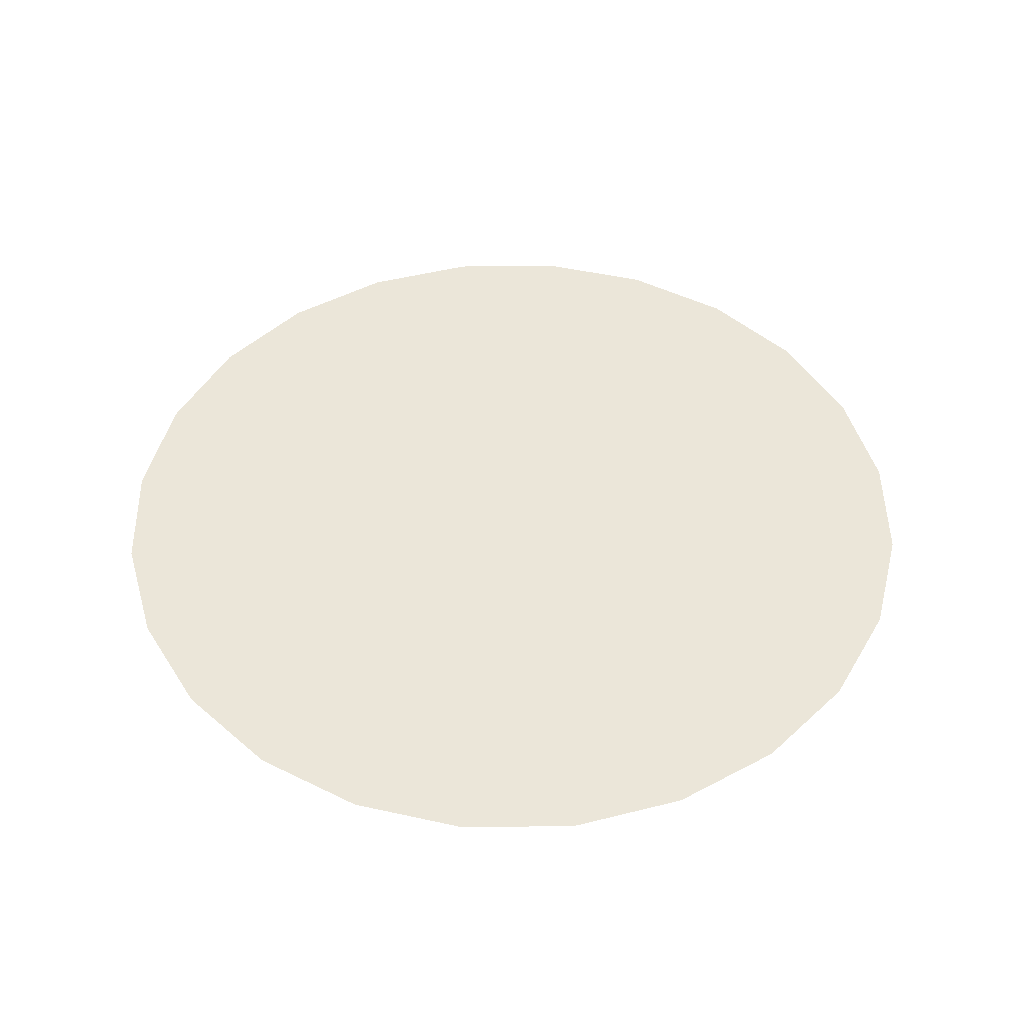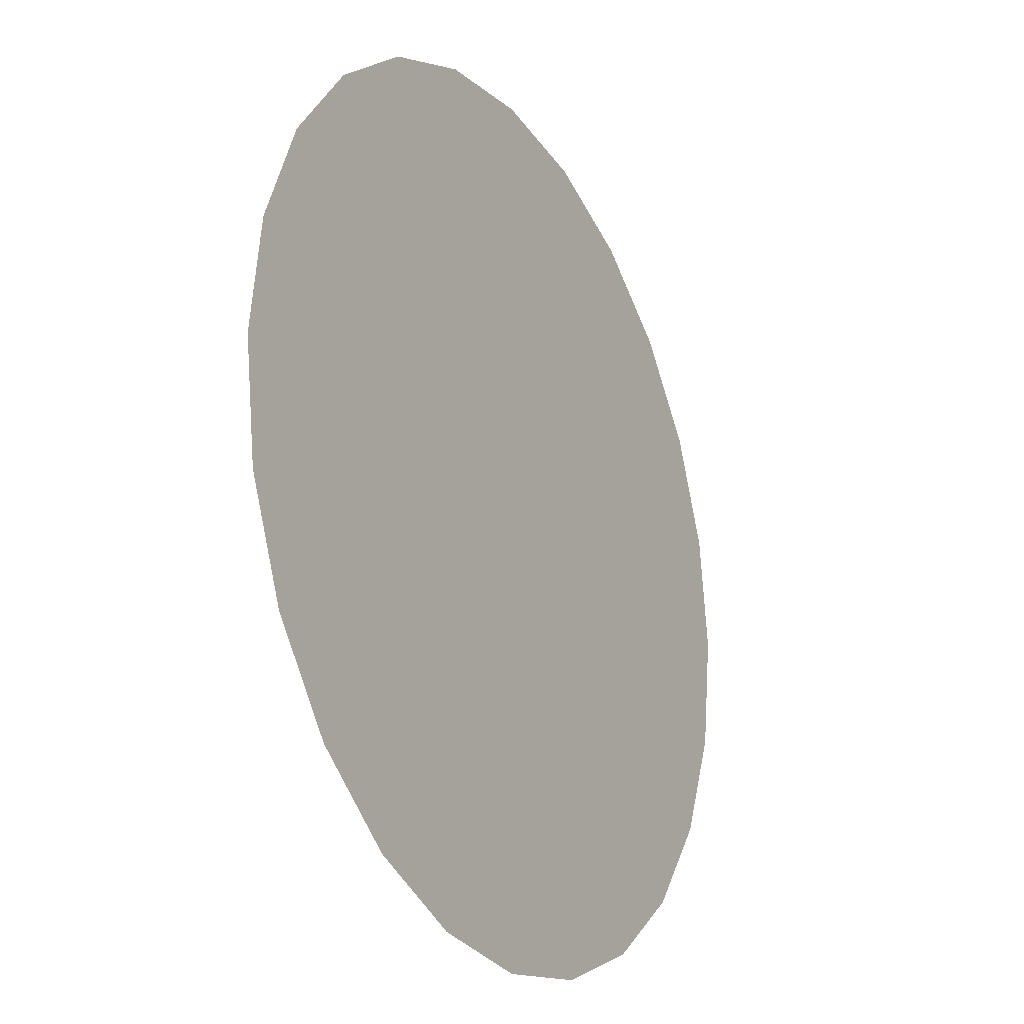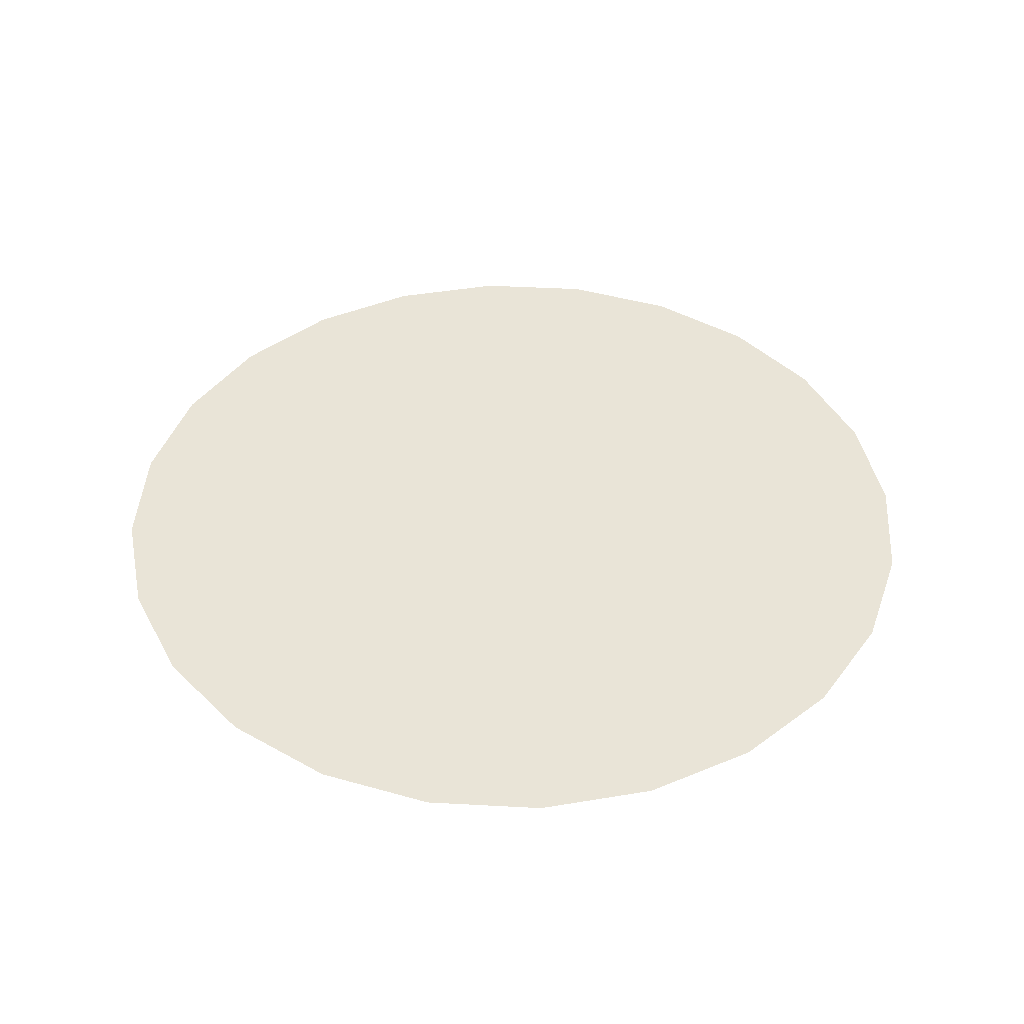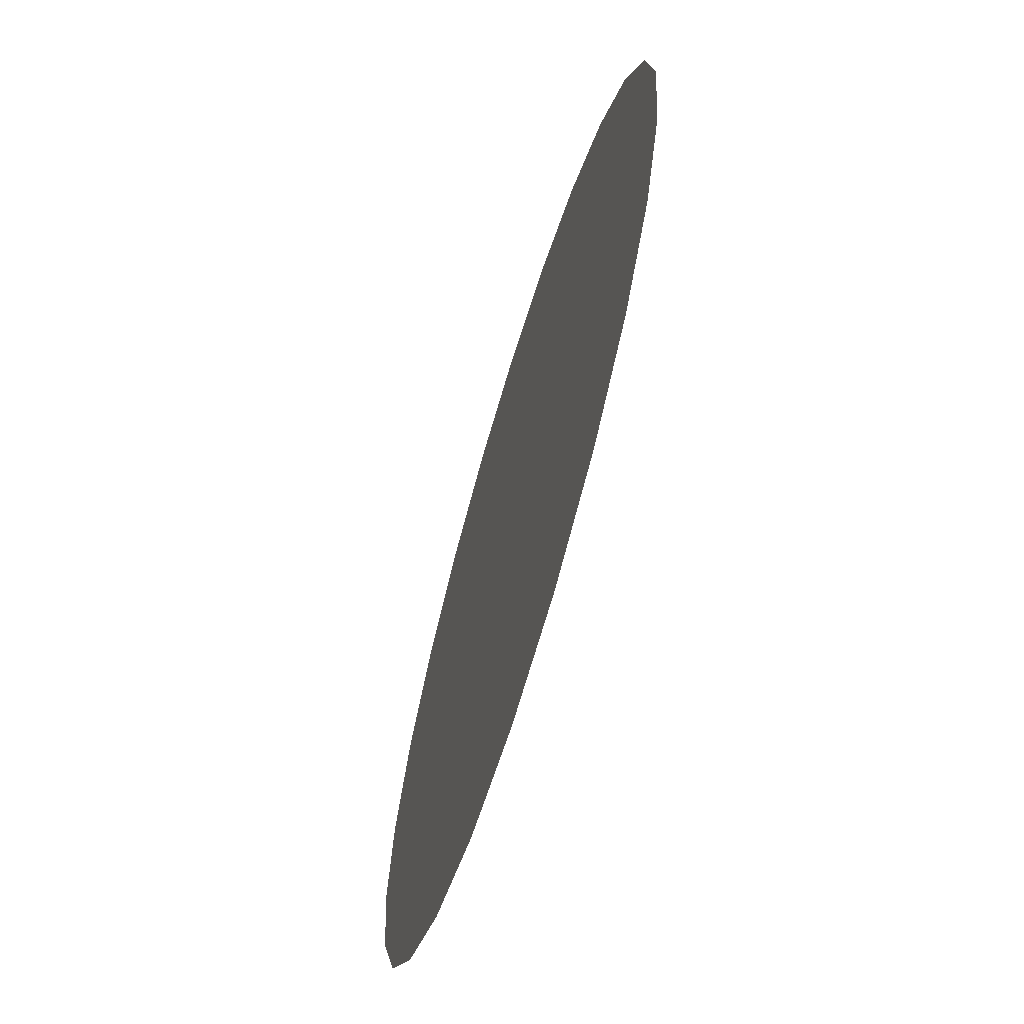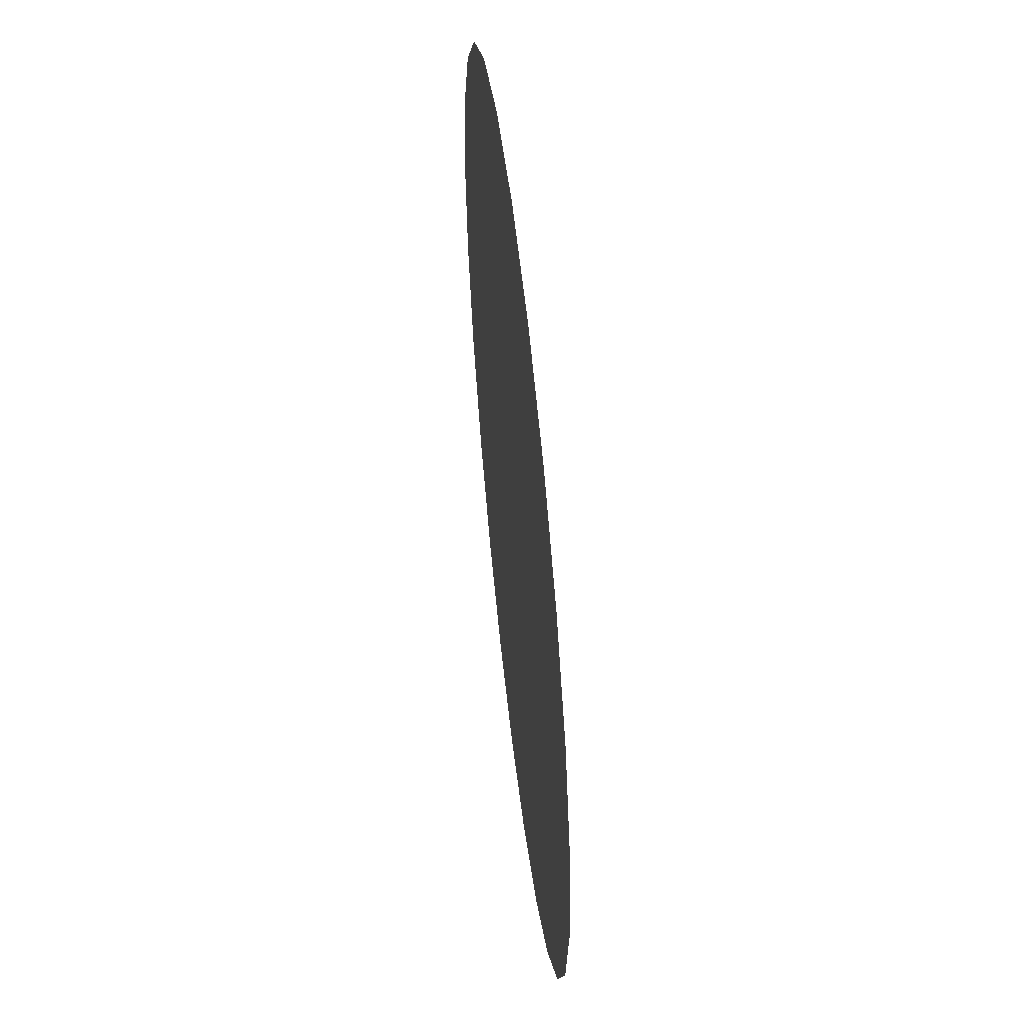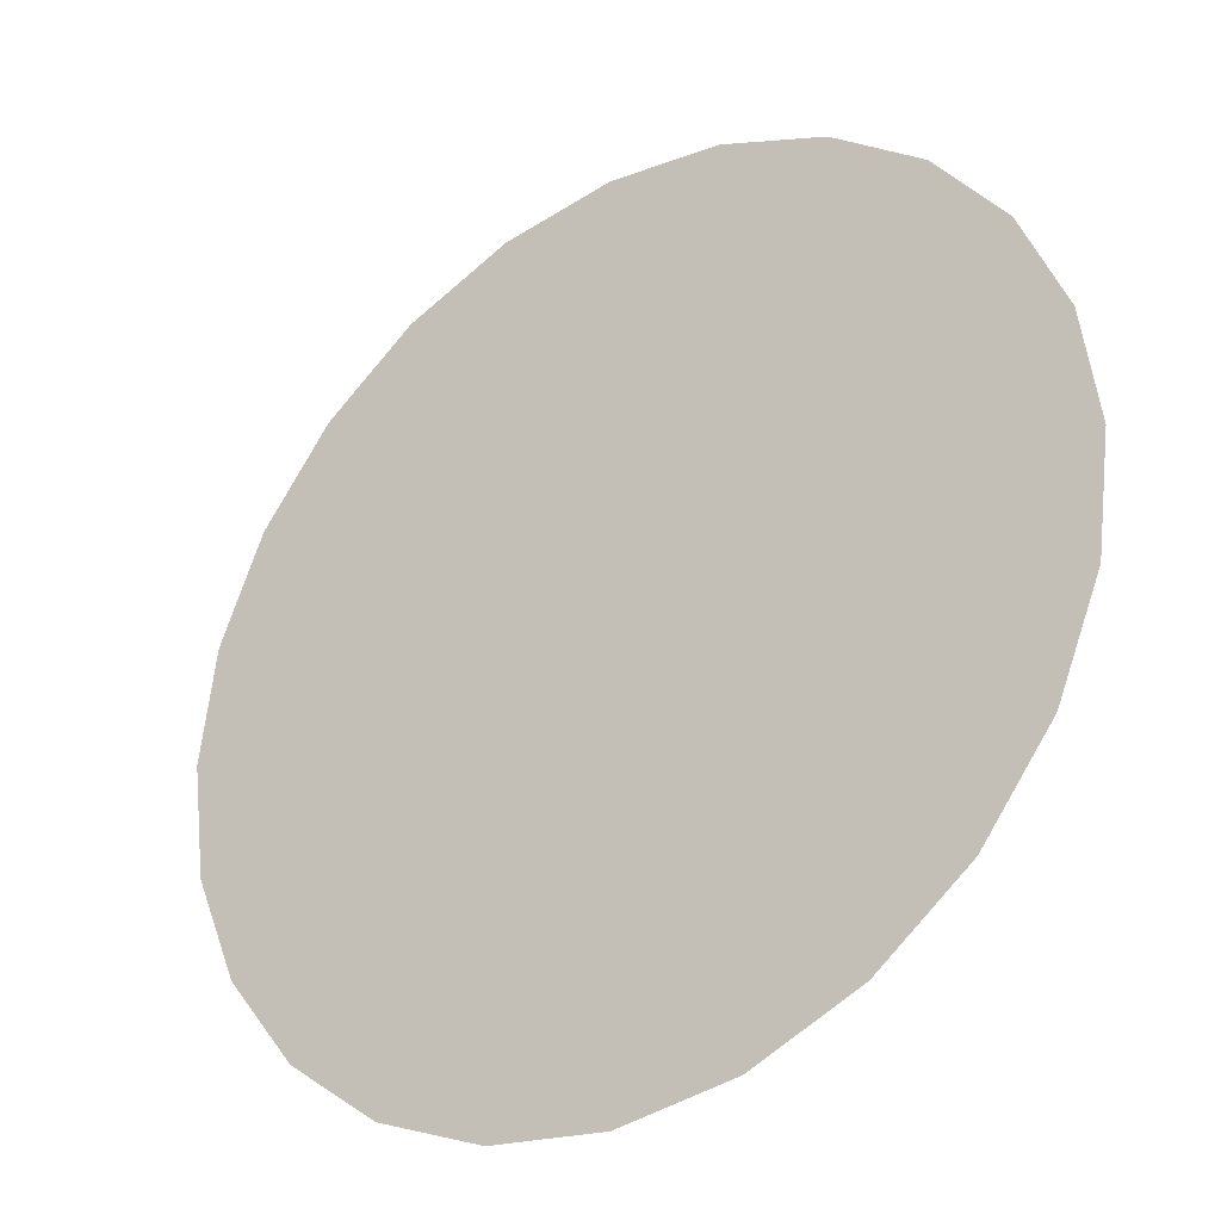
<metadata>
{"format":"obj","ext":"obj","renderer":"f3d","projection":"perspective","resolution":1024,"background":"white","views":[{"elev":47.5,"azim":36.6,"up":"+Y"},{"elev":-22.1,"azim":-61.0,"up":"+Z"},{"elev":42.9,"azim":-78.8,"up":"+Y"},{"elev":-67.5,"azim":-106.8,"up":"+Z"},{"elev":55.5,"azim":83.6,"up":"+Z"},{"elev":-31.8,"azim":35.5,"up":"+Z"}]}
</metadata>
<code>
o mesh42/mesh42-geometry/material_2/component_4#mesh42-geometry
v -0.1497 0.3263 -0.0673
v -0.1497 0.3263 -0.1257
v -0.1575 0.3263 -0.1268
v -0.1575 0.3263 -0.1268
v -0.1497 0.3263 -0.1257
v -0.1497 0.3263 -0.0673
v -0.1575 0.3263 -0.06627
v -0.1575 0.3263 -0.1268
v -0.1654 0.3263 -0.1257
v -0.1654 0.3263 -0.1257
v -0.1575 0.3263 -0.1268
v -0.1575 0.3263 -0.06627
v -0.1424 0.3263 -0.07032
v -0.1424 0.3263 -0.1227
v -0.1497 0.3263 -0.1257
v -0.1497 0.3263 -0.1257
v -0.1424 0.3263 -0.1227
v -0.1424 0.3263 -0.07032
v -0.1424 0.3263 -0.07032
v -0.1497 0.3263 -0.1257
v -0.1497 0.3263 -0.0673
v -0.1497 0.3263 -0.0673
v -0.1497 0.3263 -0.1257
v -0.1424 0.3263 -0.07032
v -0.1497 0.3263 -0.0673
v -0.1575 0.3263 -0.1268
v -0.1575 0.3263 -0.06627
v -0.1575 0.3263 -0.06627
v -0.1575 0.3263 -0.1268
v -0.1497 0.3263 -0.0673
v -0.1654 0.3263 -0.0673
v -0.1654 0.3263 -0.1257
v -0.1727 0.3263 -0.1227
v -0.1727 0.3263 -0.1227
v -0.1654 0.3263 -0.1257
v -0.1654 0.3263 -0.0673
v -0.1575 0.3263 -0.06627
v -0.1654 0.3263 -0.1257
v -0.1654 0.3263 -0.0673
v -0.1654 0.3263 -0.0673
v -0.1654 0.3263 -0.1257
v -0.1575 0.3263 -0.06627
v -0.1313 0.3263 -0.0814
v -0.1361 0.3263 -0.1179
v -0.1361 0.3263 -0.07513
v -0.1361 0.3263 -0.07513
v -0.1361 0.3263 -0.1179
v -0.1313 0.3263 -0.0814
v -0.1283 0.3263 -0.08869
v -0.1313 0.3263 -0.1116
v -0.1313 0.3263 -0.0814
v -0.1313 0.3263 -0.0814
v -0.1313 0.3263 -0.1116
v -0.1283 0.3263 -0.08869
v -0.1361 0.3263 -0.07513
v -0.1361 0.3263 -0.1179
v -0.1424 0.3263 -0.1227
v -0.1424 0.3263 -0.1227
v -0.1361 0.3263 -0.1179
v -0.1361 0.3263 -0.07513
v -0.1361 0.3263 -0.07513
v -0.1424 0.3263 -0.1227
v -0.1424 0.3263 -0.07032
v -0.1424 0.3263 -0.07032
v -0.1424 0.3263 -0.1227
v -0.1361 0.3263 -0.07513
v -0.1654 0.3263 -0.0673
v -0.1727 0.3263 -0.1227
v -0.1727 0.3263 -0.07032
v -0.1727 0.3263 -0.07032
v -0.1727 0.3263 -0.1227
v -0.1654 0.3263 -0.0673
v -0.1313 0.3263 -0.0814
v -0.1313 0.3263 -0.1116
v -0.1361 0.3263 -0.1179
v -0.1361 0.3263 -0.1179
v -0.1313 0.3263 -0.1116
v -0.1313 0.3263 -0.0814
v -0.1283 0.3263 -0.1043
v -0.1283 0.3263 -0.08869
v -0.1273 0.3263 -0.09652
v -0.1273 0.3263 -0.09652
v -0.1283 0.3263 -0.08869
v -0.1283 0.3263 -0.1043
v -0.1283 0.3263 -0.08869
v -0.1283 0.3263 -0.1043
v -0.1313 0.3263 -0.1116
v -0.1313 0.3263 -0.1116
v -0.1283 0.3263 -0.1043
v -0.1283 0.3263 -0.08869
v -0.1727 0.3263 -0.07032
v -0.1727 0.3263 -0.1227
v -0.1789 0.3263 -0.1179
v -0.1789 0.3263 -0.1179
v -0.1727 0.3263 -0.1227
v -0.1727 0.3263 -0.07032
v -0.1727 0.3263 -0.07032
v -0.1789 0.3263 -0.1179
v -0.1789 0.3263 -0.07513
v -0.1789 0.3263 -0.07513
v -0.1789 0.3263 -0.1179
v -0.1727 0.3263 -0.07032
v -0.1789 0.3263 -0.07513
v -0.1789 0.3263 -0.1179
v -0.1837 0.3263 -0.1116
v -0.1837 0.3263 -0.1116
v -0.1789 0.3263 -0.1179
v -0.1789 0.3263 -0.07513
v -0.1868 0.3263 -0.08869
v -0.1837 0.3263 -0.1116
v -0.1868 0.3263 -0.1043
v -0.1868 0.3263 -0.1043
v -0.1837 0.3263 -0.1116
v -0.1868 0.3263 -0.08869
v -0.1789 0.3263 -0.07513
v -0.1837 0.3263 -0.1116
v -0.1837 0.3263 -0.0814
v -0.1837 0.3263 -0.0814
v -0.1837 0.3263 -0.1116
v -0.1789 0.3263 -0.07513
v -0.1868 0.3263 -0.08869
v -0.1868 0.3263 -0.1043
v -0.1878 0.3263 -0.09652
v -0.1878 0.3263 -0.09652
v -0.1868 0.3263 -0.1043
v -0.1868 0.3263 -0.08869
v -0.1837 0.3263 -0.0814
v -0.1837 0.3263 -0.1116
v -0.1868 0.3263 -0.08869
v -0.1868 0.3263 -0.08869
v -0.1837 0.3263 -0.1116
v -0.1837 0.3263 -0.0814
f 1 2 3
f 4 5 6
f 7 8 9
f 10 11 12
f 13 14 15
f 16 17 18
f 19 20 21
f 22 23 24
f 25 26 27
f 28 29 30
f 31 32 33
f 34 35 36
f 37 38 39
f 40 41 42
f 43 44 45
f 46 47 48
f 49 50 51
f 52 53 54
f 55 56 57
f 58 59 60
f 61 62 63
f 64 65 66
f 67 68 69
f 70 71 72
f 73 74 75
f 76 77 78
f 79 80 81
f 82 83 84
f 85 86 87
f 88 89 90
f 91 92 93
f 94 95 96
f 97 98 99
f 100 101 102
f 103 104 105
f 106 107 108
f 109 110 111
f 112 113 114
f 115 116 117
f 118 119 120
f 121 122 123
f 124 125 126
f 127 128 129
f 130 131 132

</code>
